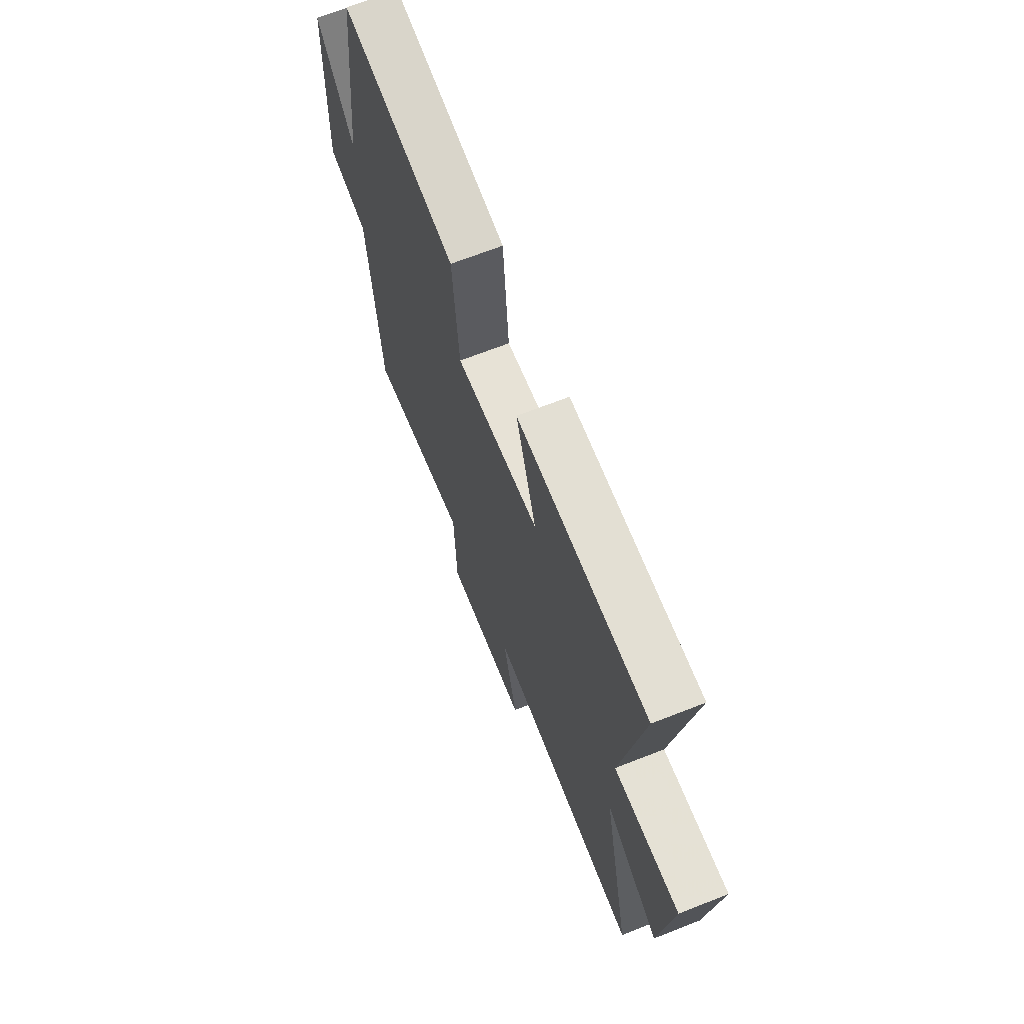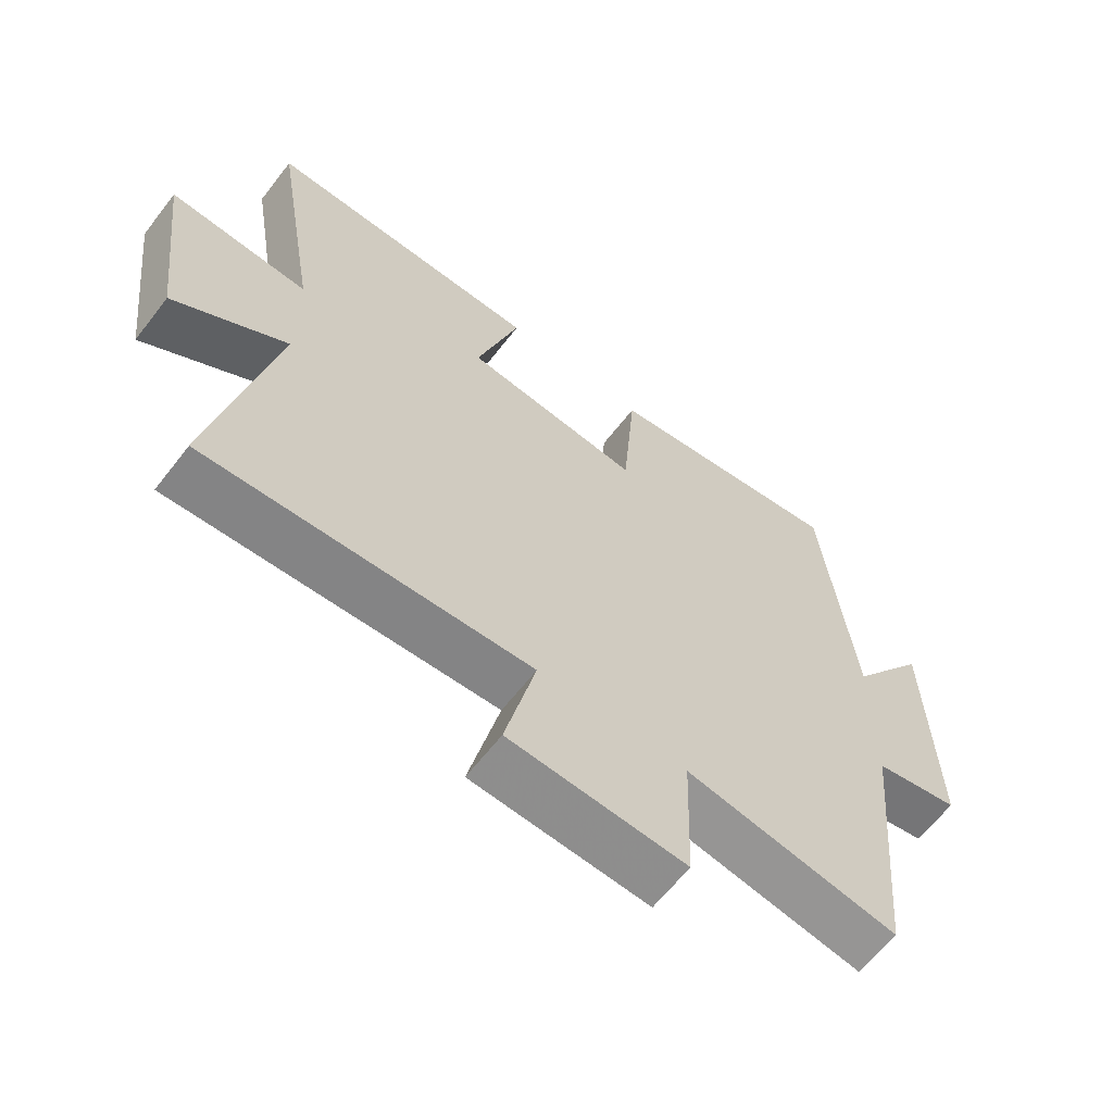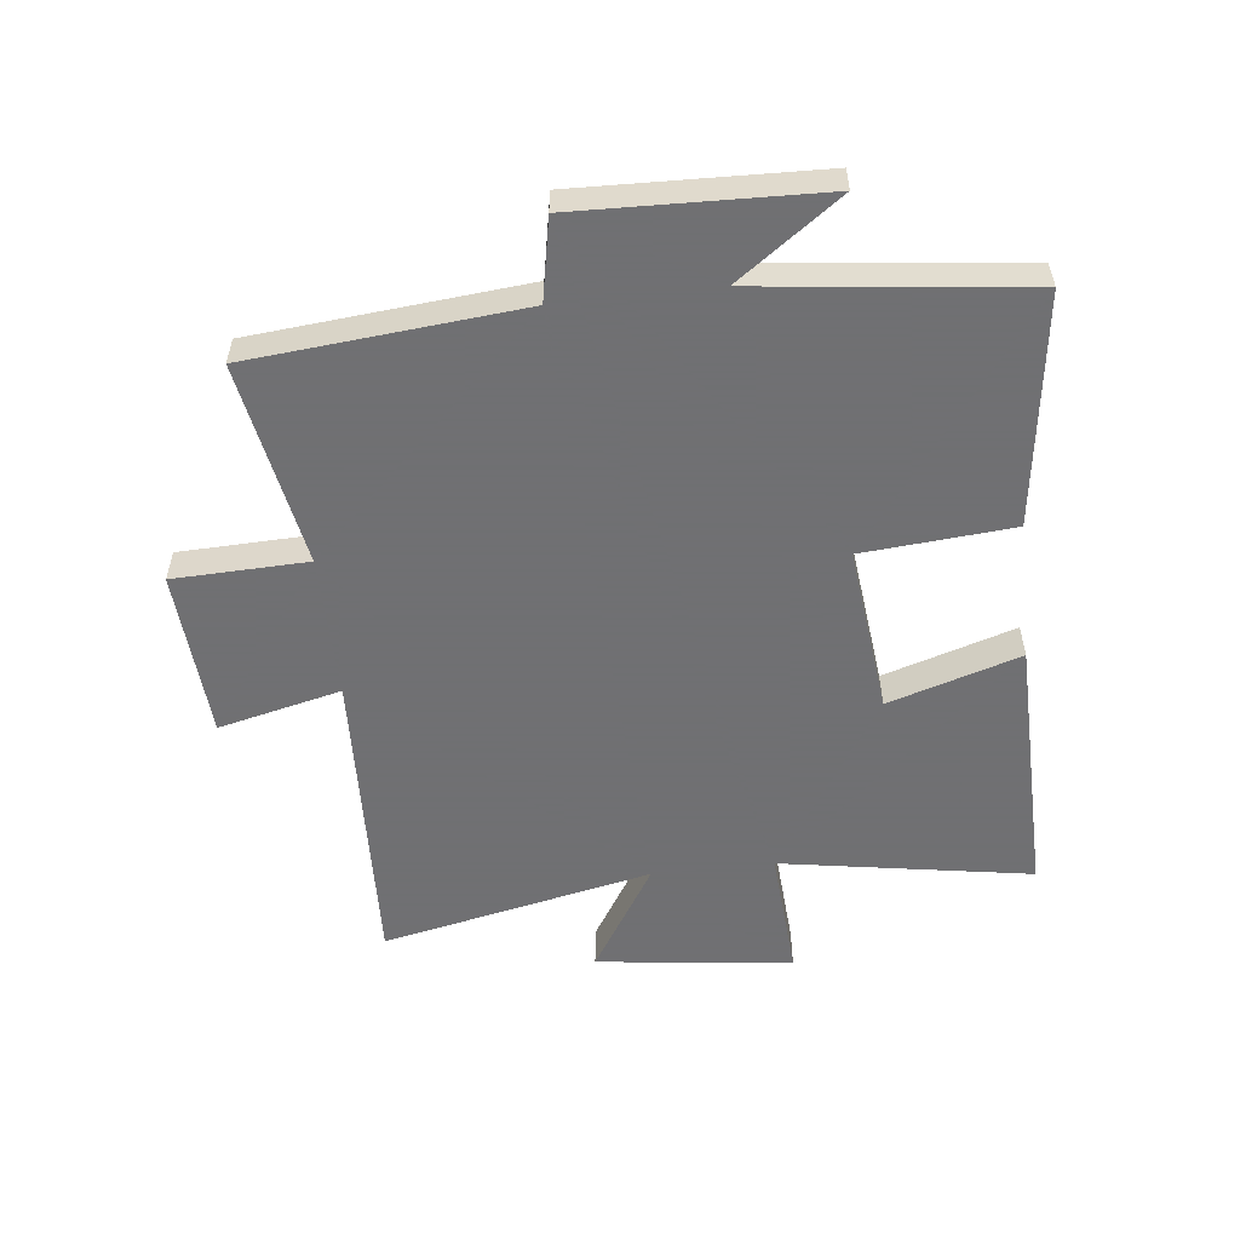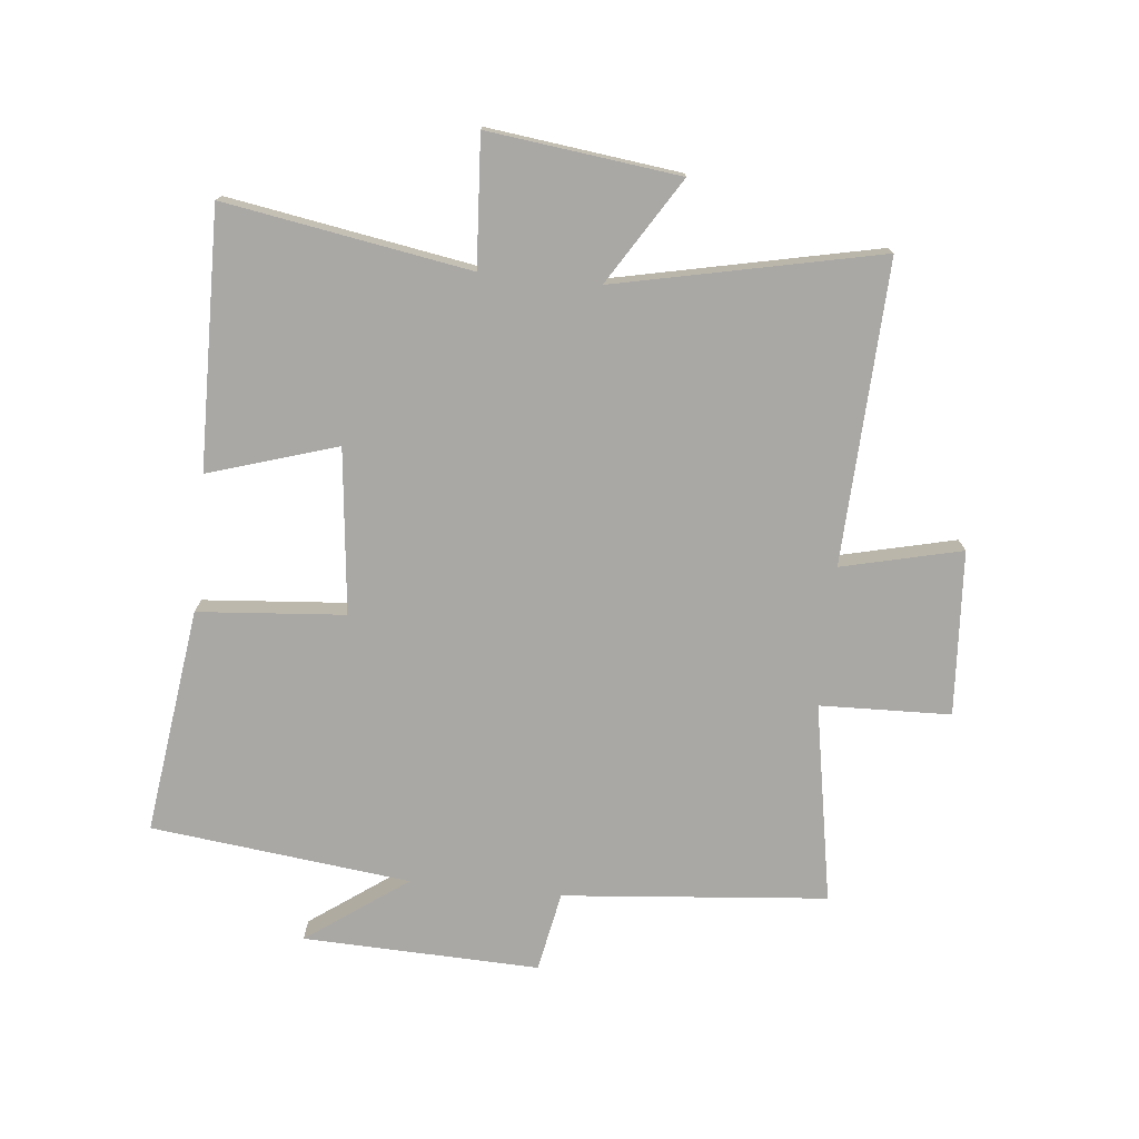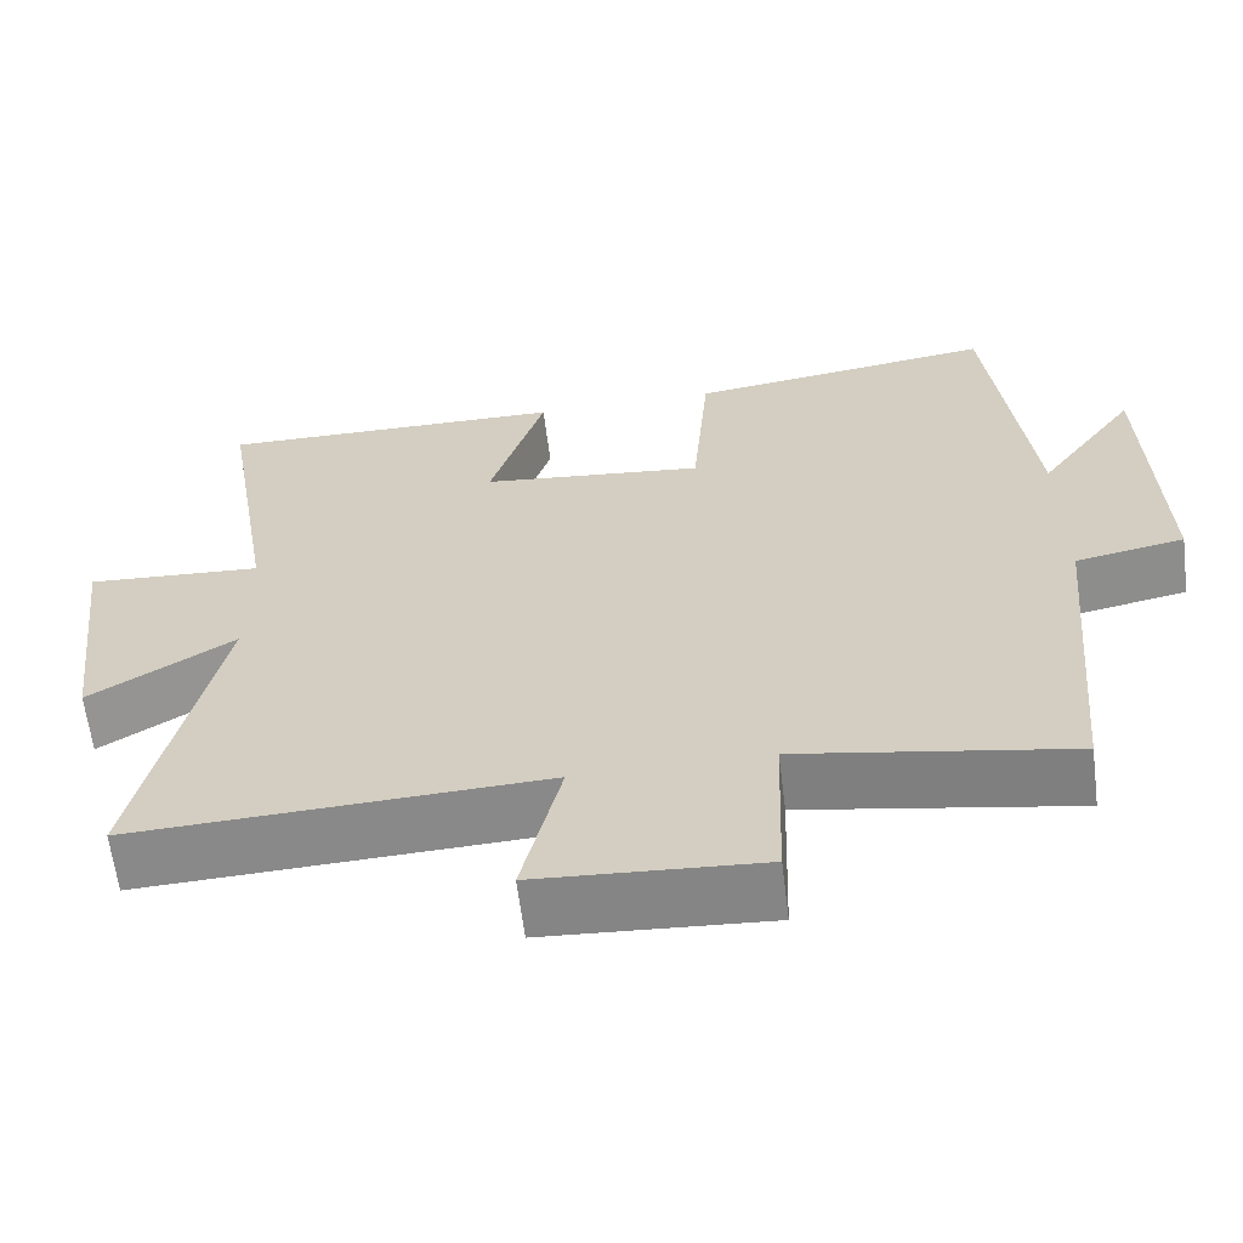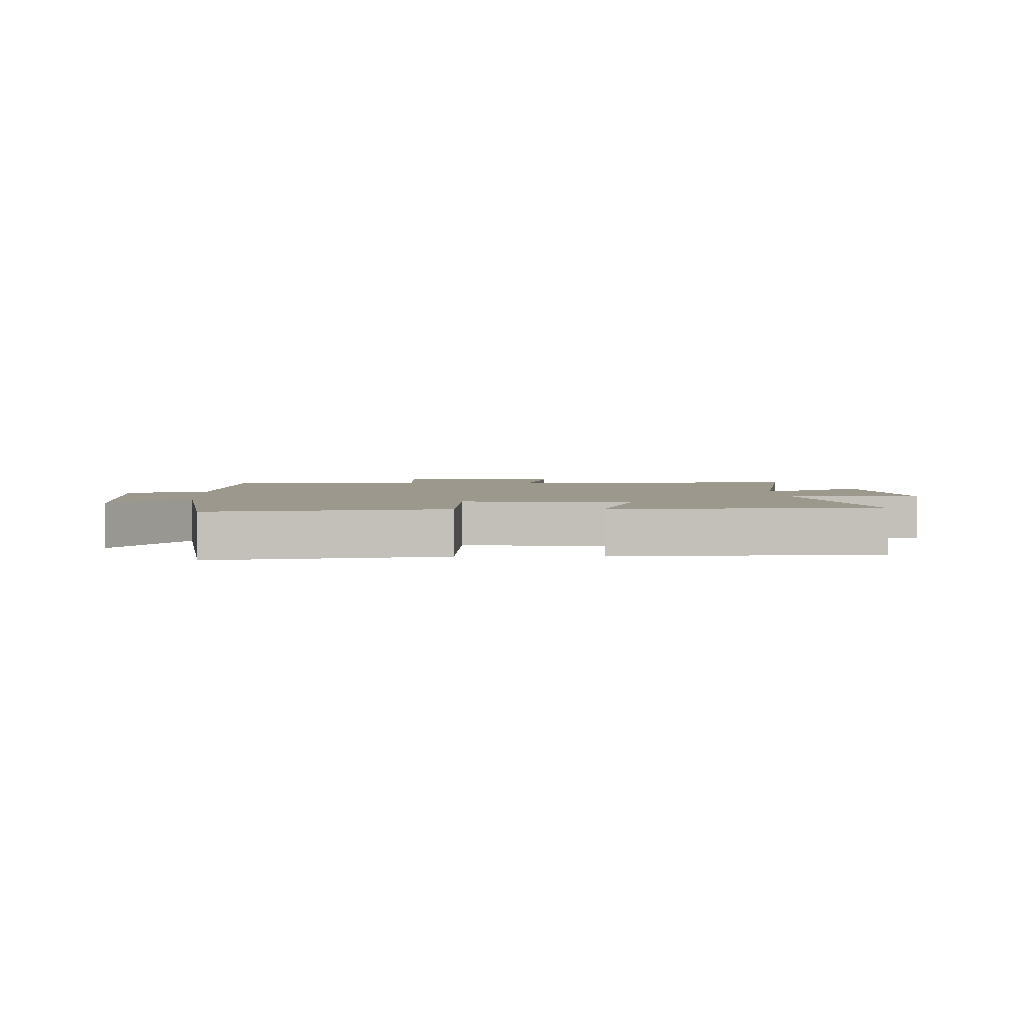
<metadata>
{"format":"obj","ext":"obj","renderer":"f3d","projection":"perspective","resolution":1024,"background":"white","views":[{"elev":68.0,"azim":68.5,"up":"+Z"},{"elev":-62.8,"azim":142.3,"up":"+Z"},{"elev":-55.0,"azim":-83.6,"up":"+Y"},{"elev":-75.2,"azim":84.1,"up":"+Y"},{"elev":-62.7,"azim":-172.9,"up":"+Z"},{"elev":3.0,"azim":-3.4,"up":"+Y"}]}
</metadata>
<code>
v -0.46 0.07 -0.559
v -0.5 0.07 -0.125
v -0.631 0.07 -0.1
v -0.619 0.07 0.288
v -0.5 0.07 0.123
v -0.451 0.07 0.549
v -0.08 0.07 0.5
v -0.06 0.07 0.259
v 0.21 0.07 0.289
v 0.144 0.07 0.5
v 0.567 0.07 0.508
v 0.5 0.07 0.106
v 0.712 0.07 0.12
v 0.674 0.07 -0.194
v 0.5 0.07 -0.086
v 0.593 0.07 -0.52
v 0.097 0.07 -0.5
v 0.144 0.07 -0.697
v -0.126 0.07 -0.715
v -0.133 0.07 -0.5
v -0.46 0 -0.559
v -0.5 0 -0.125
v -0.631 0 -0.1
v -0.619 0 0.288
v -0.5 0 0.123
v -0.451 0 0.549
v -0.08 0 0.5
v -0.06 0 0.259
v 0.21 0 0.289
v 0.144 0 0.5
v 0.567 0 0.508
v 0.5 0 0.106
v 0.712 0 0.12
v 0.674 0 -0.194
v 0.5 0 -0.086
v 0.593 0 -0.52
v 0.097 0 -0.5
v 0.144 0 -0.697
v -0.126 0 -0.715
v -0.133 0 -0.5
f 17 18 19 20
f 15 16 17
f 15 17 20
f 12 13 14 15
f 20 1 2
f 15 20 2
f 12 15 2
f 9 10 11 12
f 12 2 3
f 9 12 3
f 8 9 3
f 5 6 7 8
f 3 4 5
f 3 5 8
f 40 39 38 37
f 37 36 35
f 40 37 35
f 35 34 33 32
f 22 21 40
f 22 40 35
f 22 35 32
f 32 31 30 29
f 23 22 32
f 23 32 29
f 23 29 28
f 28 27 26 25
f 25 24 23
f 28 25 23
f 1 21 22 2
f 2 22 23 3
f 3 23 24 4
f 4 24 25 5
f 5 25 26 6
f 6 26 27 7
f 7 27 28 8
f 8 28 29 9
f 9 29 30 10
f 10 30 31 11
f 11 31 32 12
f 12 32 33 13
f 13 33 34 14
f 14 34 35 15
f 15 35 36 16
f 16 36 37 17
f 17 37 38 18
f 18 38 39 19
f 19 39 40 20
f 20 40 21 1

</code>
